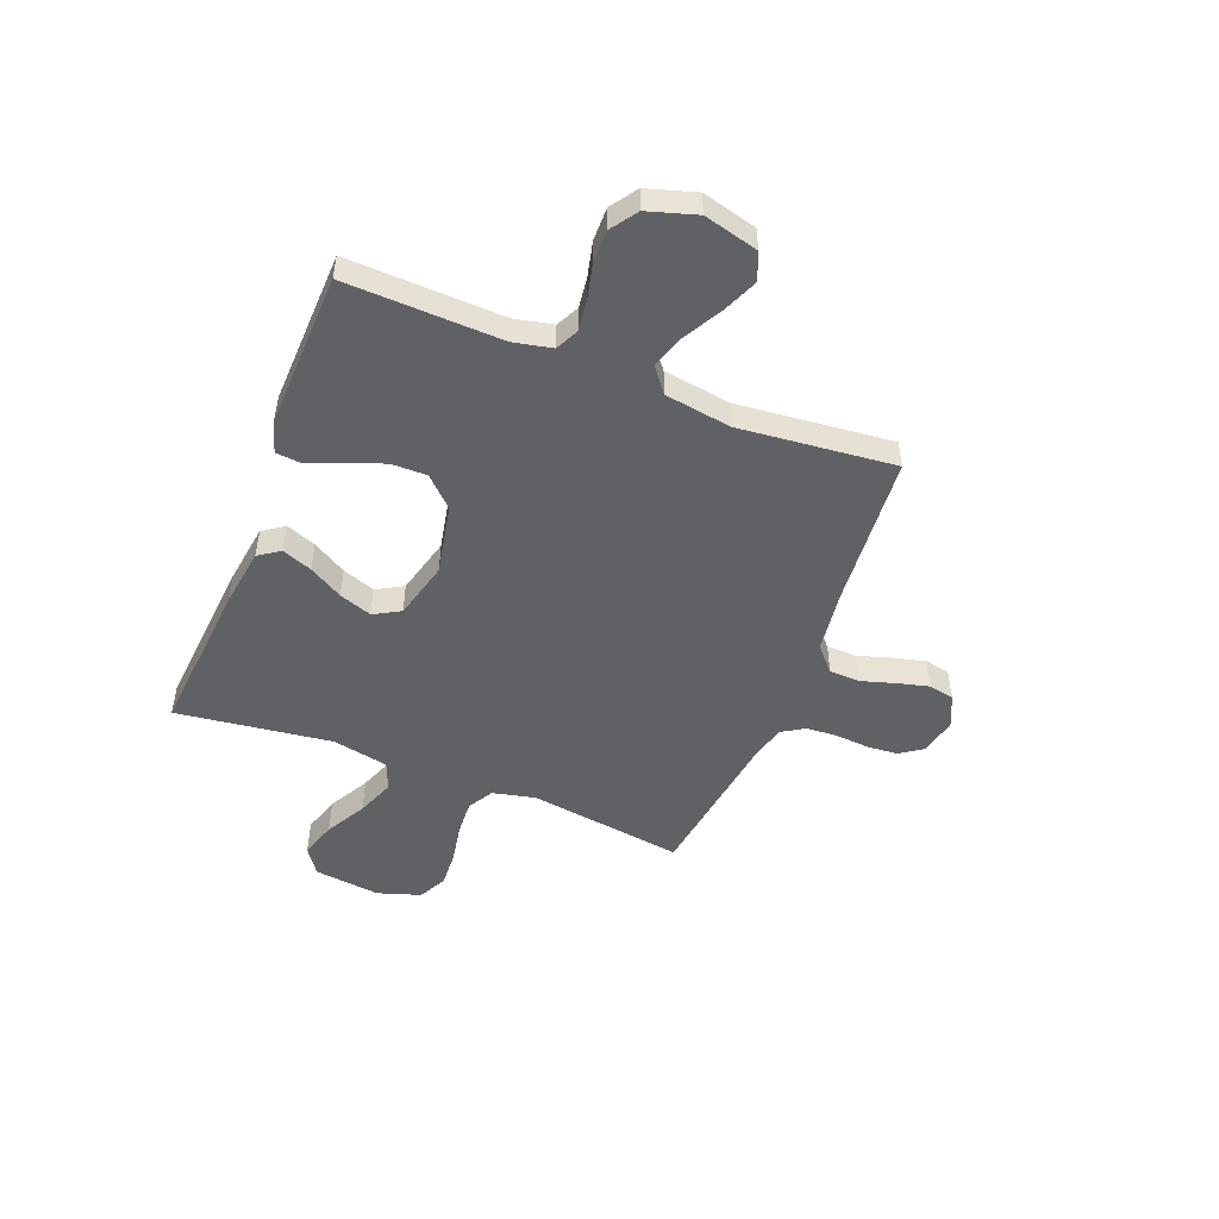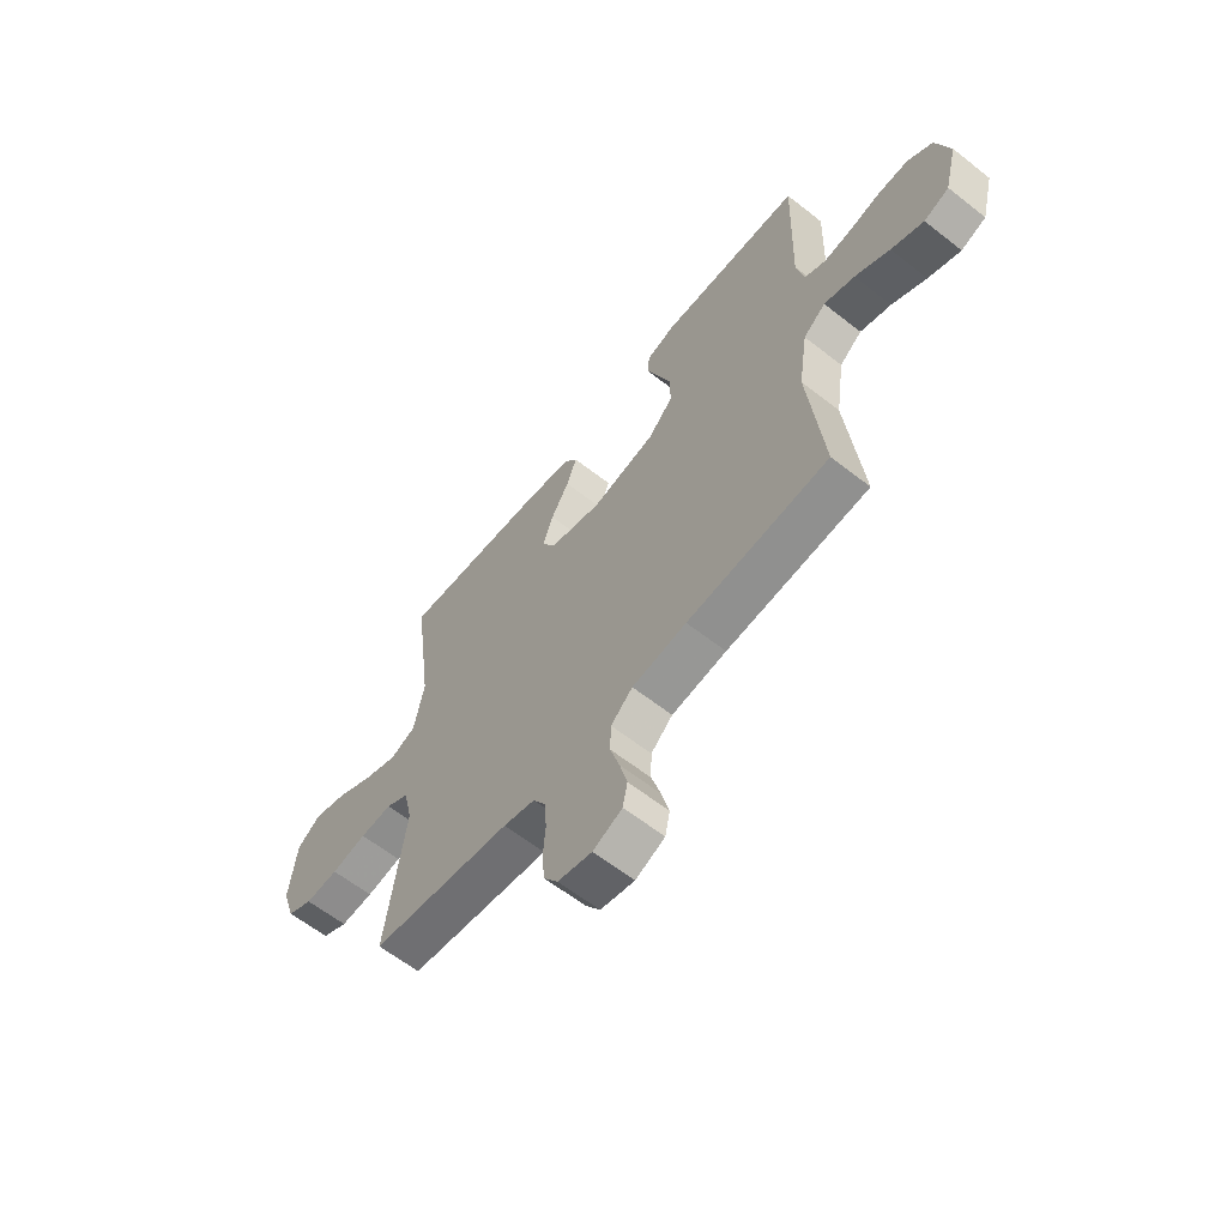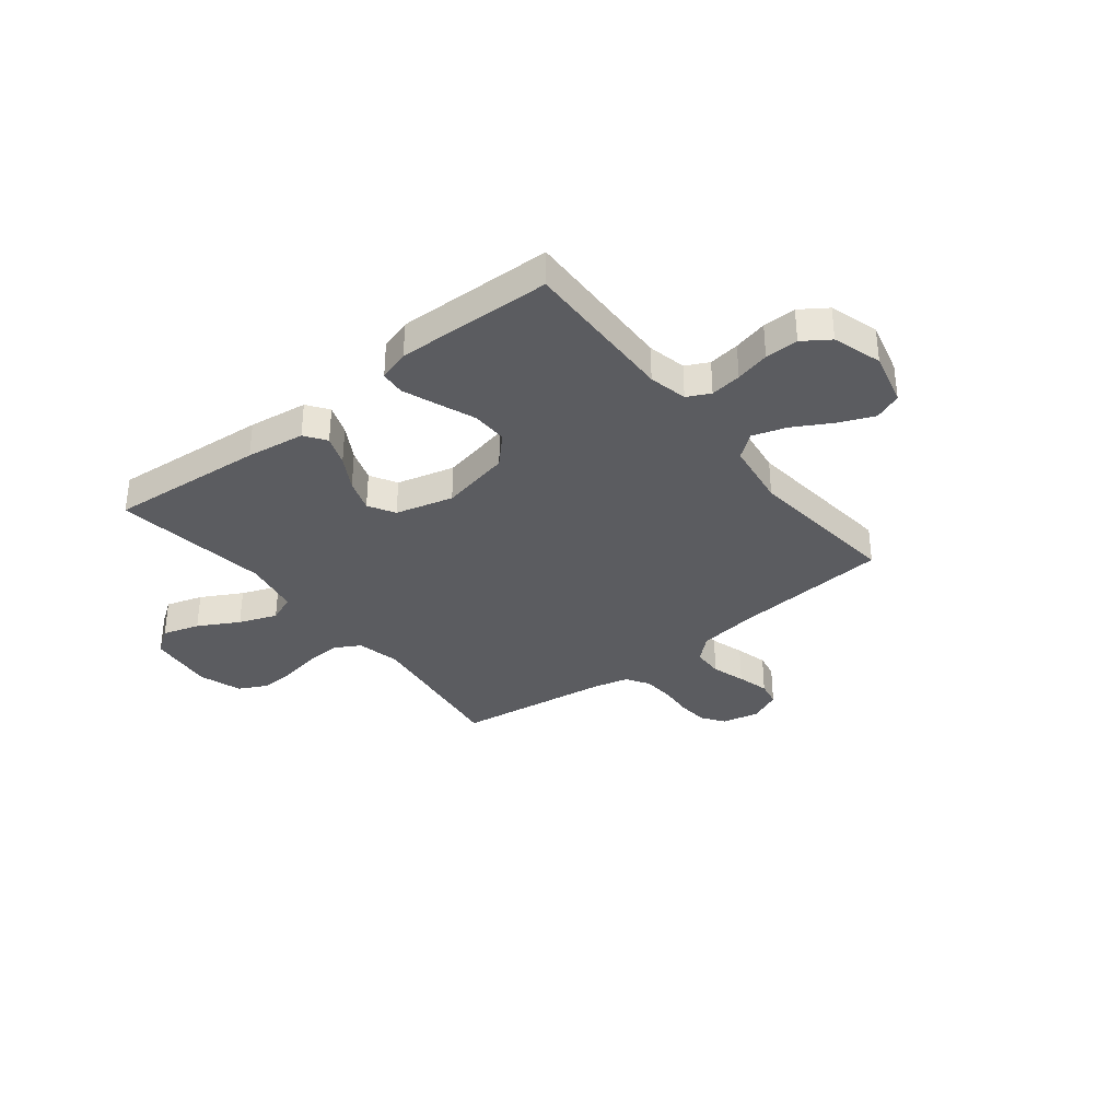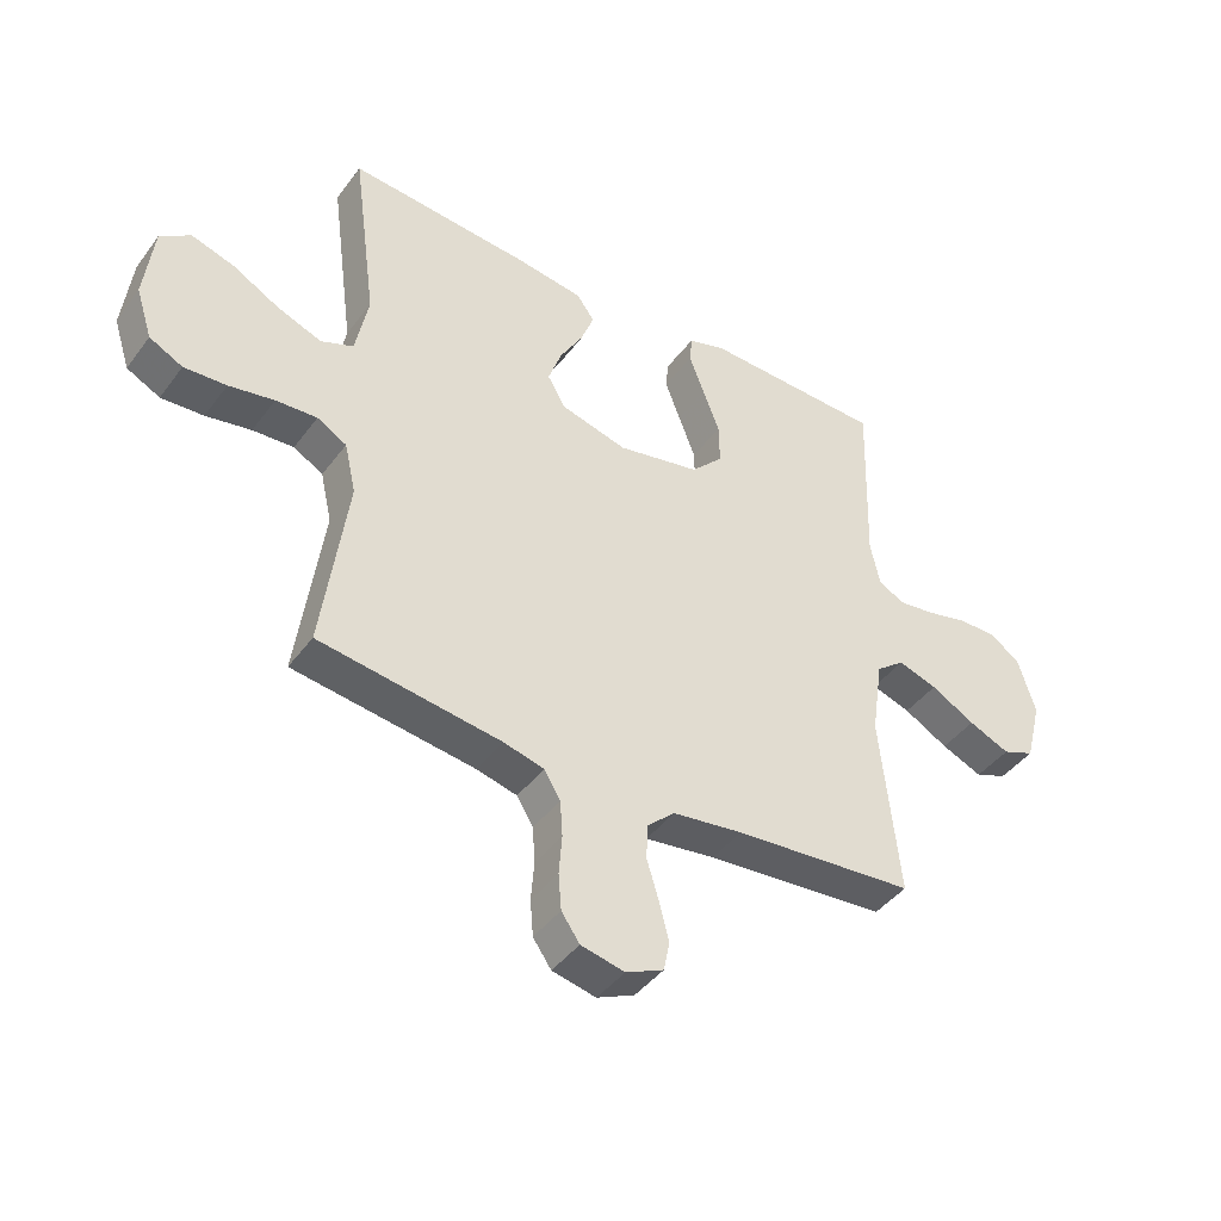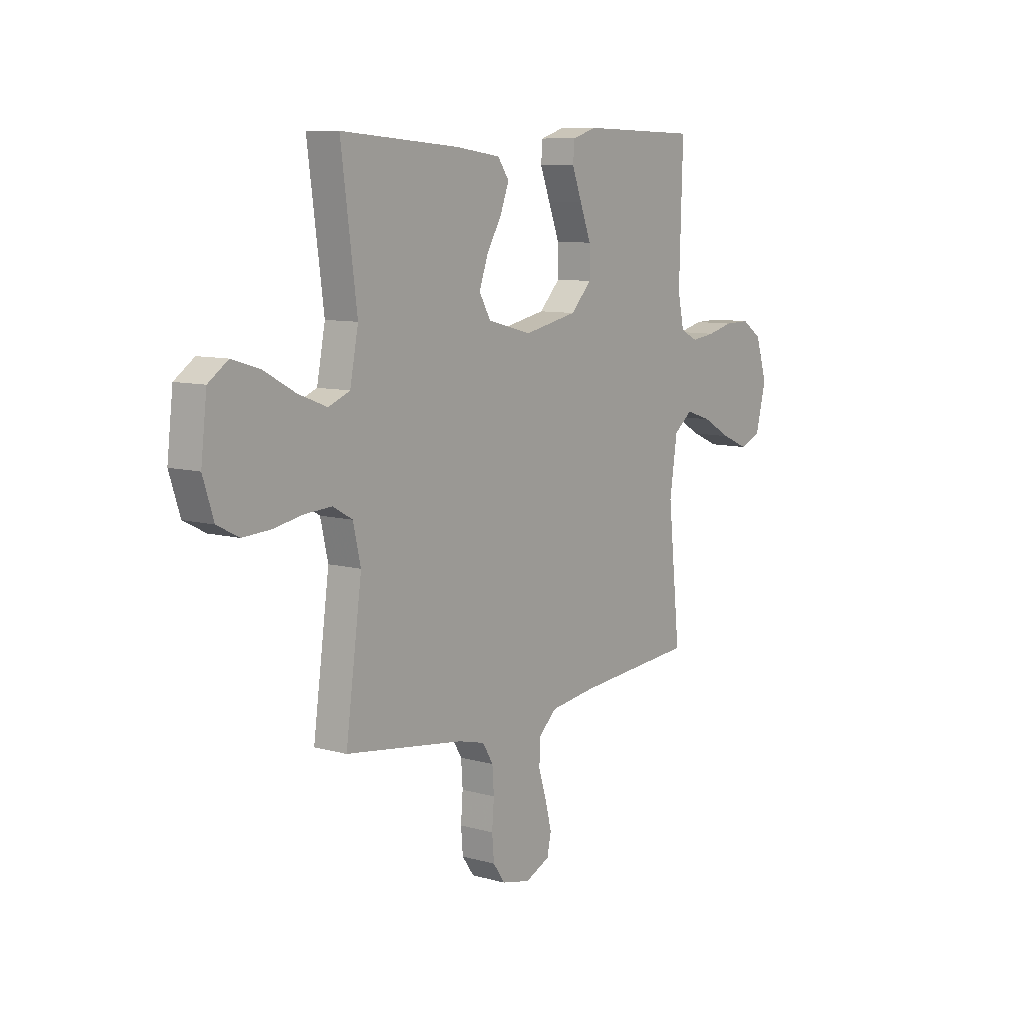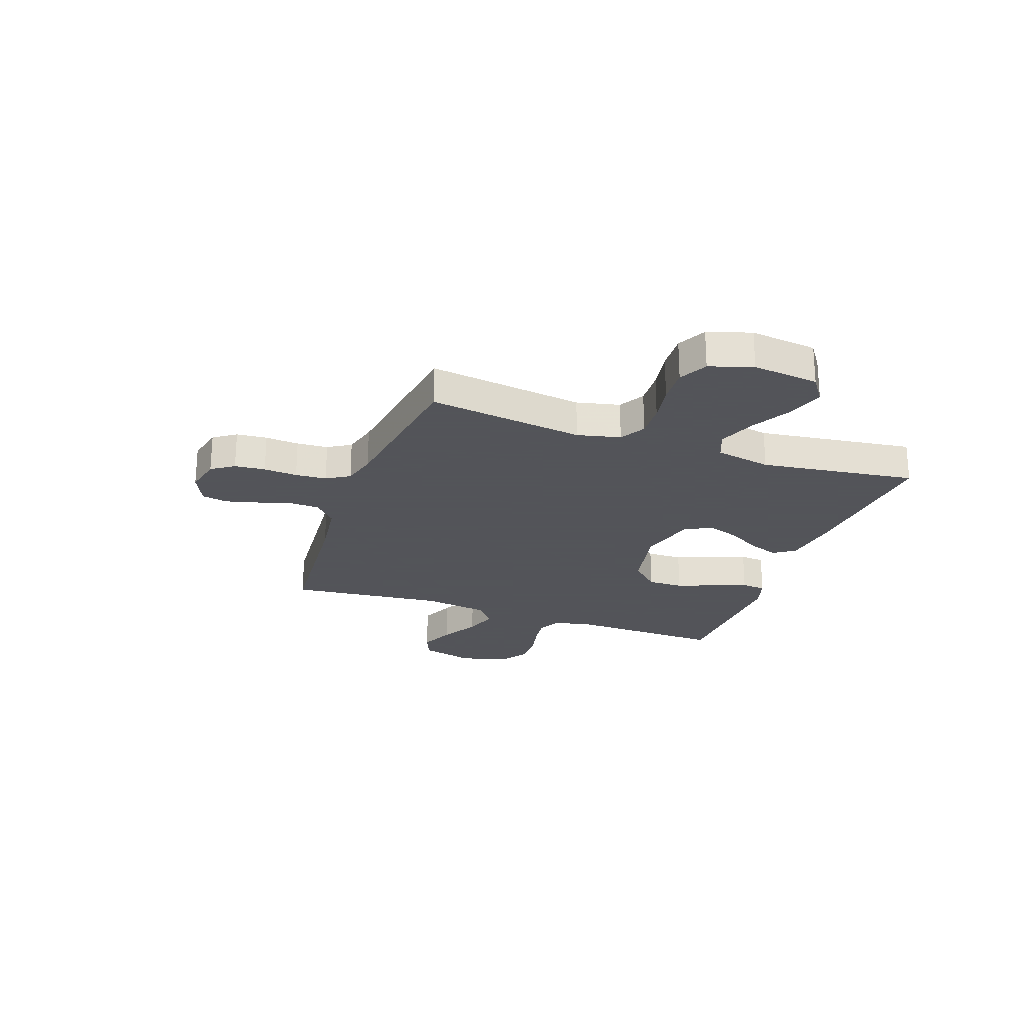
<metadata>
{"format":"obj","ext":"obj","renderer":"f3d","projection":"perspective","resolution":1024,"background":"white","views":[{"elev":-50.0,"azim":68.4,"up":"+Y"},{"elev":-61.6,"azim":51.4,"up":"+Z"},{"elev":-34.6,"azim":38.4,"up":"+Y"},{"elev":-42.7,"azim":-33.6,"up":"+Z"},{"elev":9.0,"azim":-53.5,"up":"+Z"},{"elev":-23.9,"azim":-109.6,"up":"+Y"}]}
</metadata>
<code>
v 0.5 0.07 -0.5
v 0.2 0.07 -0.525
v 0.084 0.07 -0.541
v 0.038 0.07 -0.583
v 0.036 0.07 -0.642
v 0.056 0.07 -0.707
v 0.072 0.07 -0.769
v 0.062 0.07 -0.818
v 0 0.07 -0.846
v -0.072 0.07 -0.83
v -0.102 0.07 -0.787
v -0.107 0.07 -0.728
v -0.102 0.07 -0.663
v -0.106 0.07 -0.603
v -0.133 0.07 -0.559
v -0.2 0.07 -0.542
v -0.5 0.07 -0.5
v -0.459 0.07 -0.2
v -0.478 0.07 -0.117
v -0.527 0.07 -0.089
v -0.595 0.07 -0.093
v -0.67 0.07 -0.107
v -0.74 0.07 -0.111
v -0.795 0.07 -0.083
v -0.822 0.07 0
v -0.807 0.07 0.128
v -0.757 0.07 0.163
v -0.686 0.07 0.141
v -0.608 0.07 0.098
v -0.535 0.07 0.07
v -0.481 0.07 0.092
v -0.46 0.07 0.2
v -0.5 0.07 0.5
v -0.2 0.07 0.475
v -0.087 0.07 0.459
v -0.058 0.07 0.418
v -0.08 0.07 0.36
v -0.118 0.07 0.295
v -0.14 0.07 0.232
v -0.111 0.07 0.181
v 0 0.07 0.152
v 0.136 0.07 0.18
v 0.189 0.07 0.235
v 0.188 0.07 0.304
v 0.16 0.07 0.377
v 0.135 0.07 0.443
v 0.139 0.07 0.49
v 0.2 0.07 0.509
v 0.5 0.07 0.5
v 0.491 0.07 0.2
v 0.507 0.07 0.126
v 0.551 0.07 0.104
v 0.611 0.07 0.112
v 0.677 0.07 0.128
v 0.741 0.07 0.129
v 0.792 0.07 0.094
v 0.821 0.07 0
v 0.794 0.07 -0.105
v 0.741 0.07 -0.126
v 0.673 0.07 -0.097
v 0.6 0.07 -0.056
v 0.535 0.07 -0.035
v 0.488 0.07 -0.072
v 0.469 0.07 -0.2
v 0.5 0 -0.5
v 0.2 0 -0.525
v 0.084 0 -0.541
v 0.038 0 -0.583
v 0.036 0 -0.642
v 0.056 0 -0.707
v 0.072 0 -0.769
v 0.062 0 -0.818
v 0 0 -0.846
v -0.072 0 -0.83
v -0.102 0 -0.787
v -0.107 0 -0.728
v -0.102 0 -0.663
v -0.106 0 -0.603
v -0.133 0 -0.559
v -0.2 0 -0.542
v -0.5 0 -0.5
v -0.459 0 -0.2
v -0.478 0 -0.117
v -0.527 0 -0.089
v -0.595 0 -0.093
v -0.67 0 -0.107
v -0.74 0 -0.111
v -0.795 0 -0.083
v -0.822 0 0
v -0.807 0 0.128
v -0.757 0 0.163
v -0.686 0 0.141
v -0.608 0 0.098
v -0.535 0 0.07
v -0.481 0 0.092
v -0.46 0 0.2
v -0.5 0 0.5
v -0.2 0 0.475
v -0.087 0 0.459
v -0.058 0 0.418
v -0.08 0 0.36
v -0.118 0 0.295
v -0.14 0 0.232
v -0.111 0 0.181
v 0 0 0.152
v 0.136 0 0.18
v 0.189 0 0.235
v 0.188 0 0.304
v 0.16 0 0.377
v 0.135 0 0.443
v 0.139 0 0.49
v 0.2 0 0.509
v 0.5 0 0.5
v 0.491 0 0.2
v 0.507 0 0.126
v 0.551 0 0.104
v 0.611 0 0.112
v 0.677 0 0.128
v 0.741 0 0.129
v 0.792 0 0.094
v 0.821 0 0
v 0.794 0 -0.105
v 0.741 0 -0.126
v 0.673 0 -0.097
v 0.6 0 -0.056
v 0.535 0 -0.035
v 0.488 0 -0.072
v 0.469 0 -0.2
f 58 59 60 61
f 58 61 62
f 57 58 62
f 56 57 62
f 53 54 55 56
f 52 53 56 62
f 51 52 62 63
f 47 48 49 50
f 44 45 46 47
f 44 47 50 51
f 35 36 37 38
f 35 38 39
f 32 33 34 35
f 31 32 35 39
f 26 27 28 29
f 26 29 30
f 25 26 30
f 24 25 30
f 21 22 23 24
f 20 21 24 30
f 19 20 30 31
f 16 17 18
f 15 16 18 19
f 10 11 12 13
f 10 13 14
f 9 10 14
f 8 9 14
f 5 6 7 8
f 5 8 14 15
f 64 1 2
f 64 2 3
f 63 64 3
f 43 44 51 63
f 42 43 63 3
f 41 42 3 4
f 40 41 4 5
f 19 31 39 40
f 5 15 19 40
f 125 124 123 122
f 126 125 122
f 126 122 121
f 126 121 120
f 120 119 118 117
f 126 120 117 116
f 127 126 116 115
f 114 113 112 111
f 111 110 109 108
f 115 114 111 108
f 102 101 100 99
f 103 102 99
f 99 98 97 96
f 103 99 96 95
f 93 92 91 90
f 94 93 90
f 94 90 89
f 94 89 88
f 88 87 86 85
f 94 88 85 84
f 95 94 84 83
f 82 81 80
f 83 82 80 79
f 77 76 75 74
f 78 77 74
f 78 74 73
f 78 73 72
f 72 71 70 69
f 79 78 72 69
f 66 65 128
f 67 66 128
f 67 128 127
f 127 115 108 107
f 67 127 107 106
f 68 67 106 105
f 69 68 105 104
f 104 103 95 83
f 104 83 79 69
f 1 65 66 2
f 2 66 67 3
f 3 67 68 4
f 4 68 69 5
f 5 69 70 6
f 6 70 71 7
f 7 71 72 8
f 8 72 73 9
f 9 73 74 10
f 10 74 75 11
f 11 75 76 12
f 12 76 77 13
f 13 77 78 14
f 14 78 79 15
f 15 79 80 16
f 16 80 81 17
f 17 81 82 18
f 18 82 83 19
f 19 83 84 20
f 20 84 85 21
f 21 85 86 22
f 22 86 87 23
f 23 87 88 24
f 24 88 89 25
f 25 89 90 26
f 26 90 91 27
f 27 91 92 28
f 28 92 93 29
f 29 93 94 30
f 30 94 95 31
f 31 95 96 32
f 32 96 97 33
f 33 97 98 34
f 34 98 99 35
f 35 99 100 36
f 36 100 101 37
f 37 101 102 38
f 38 102 103 39
f 39 103 104 40
f 40 104 105 41
f 41 105 106 42
f 42 106 107 43
f 43 107 108 44
f 44 108 109 45
f 45 109 110 46
f 46 110 111 47
f 47 111 112 48
f 48 112 113 49
f 49 113 114 50
f 50 114 115 51
f 51 115 116 52
f 52 116 117 53
f 53 117 118 54
f 54 118 119 55
f 55 119 120 56
f 56 120 121 57
f 57 121 122 58
f 58 122 123 59
f 59 123 124 60
f 60 124 125 61
f 61 125 126 62
f 62 126 127 63
f 63 127 128 64
f 64 128 65 1

</code>
